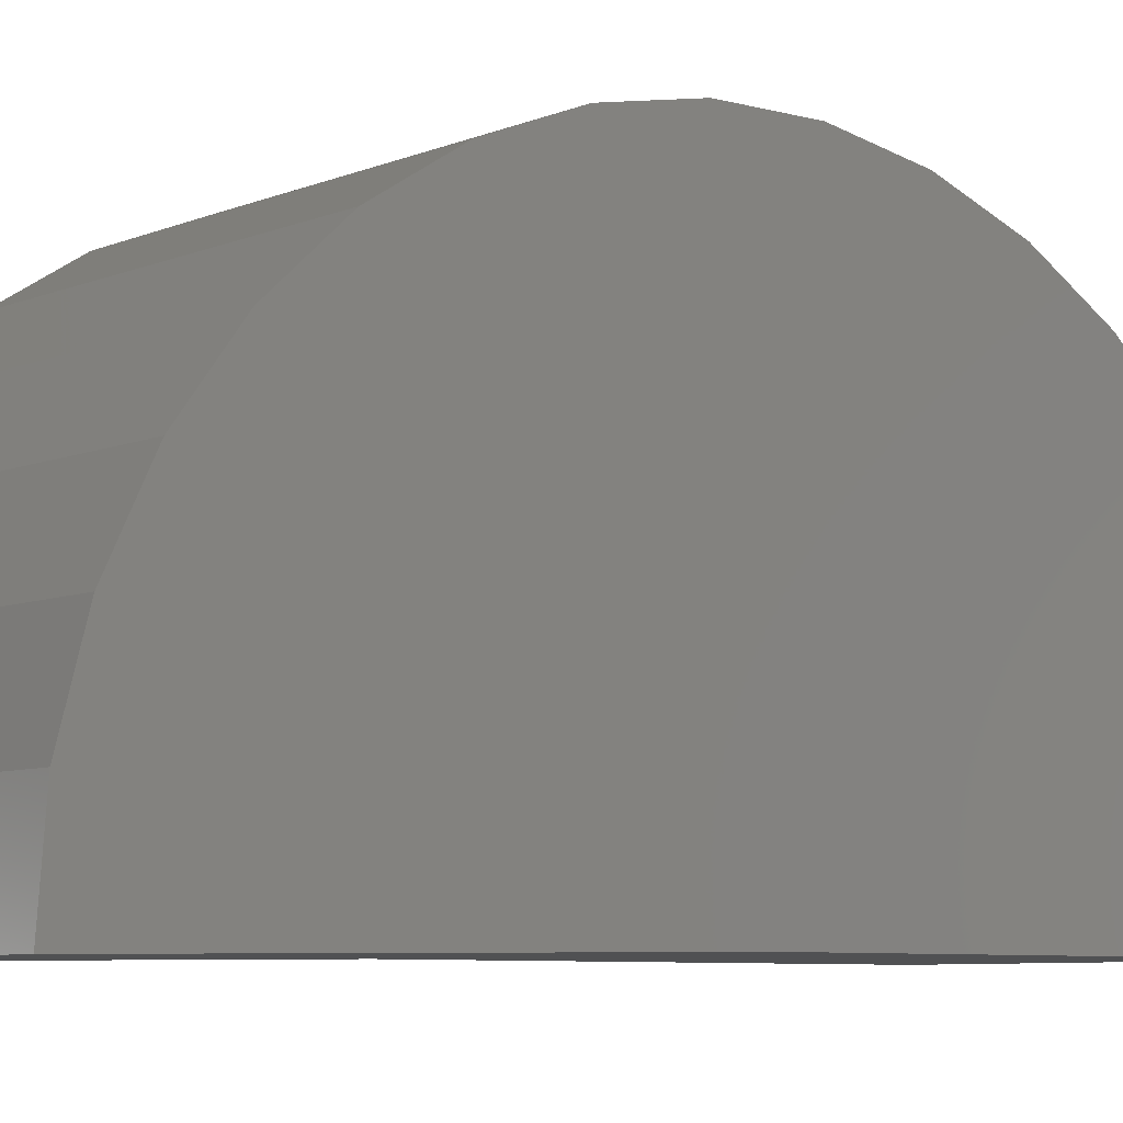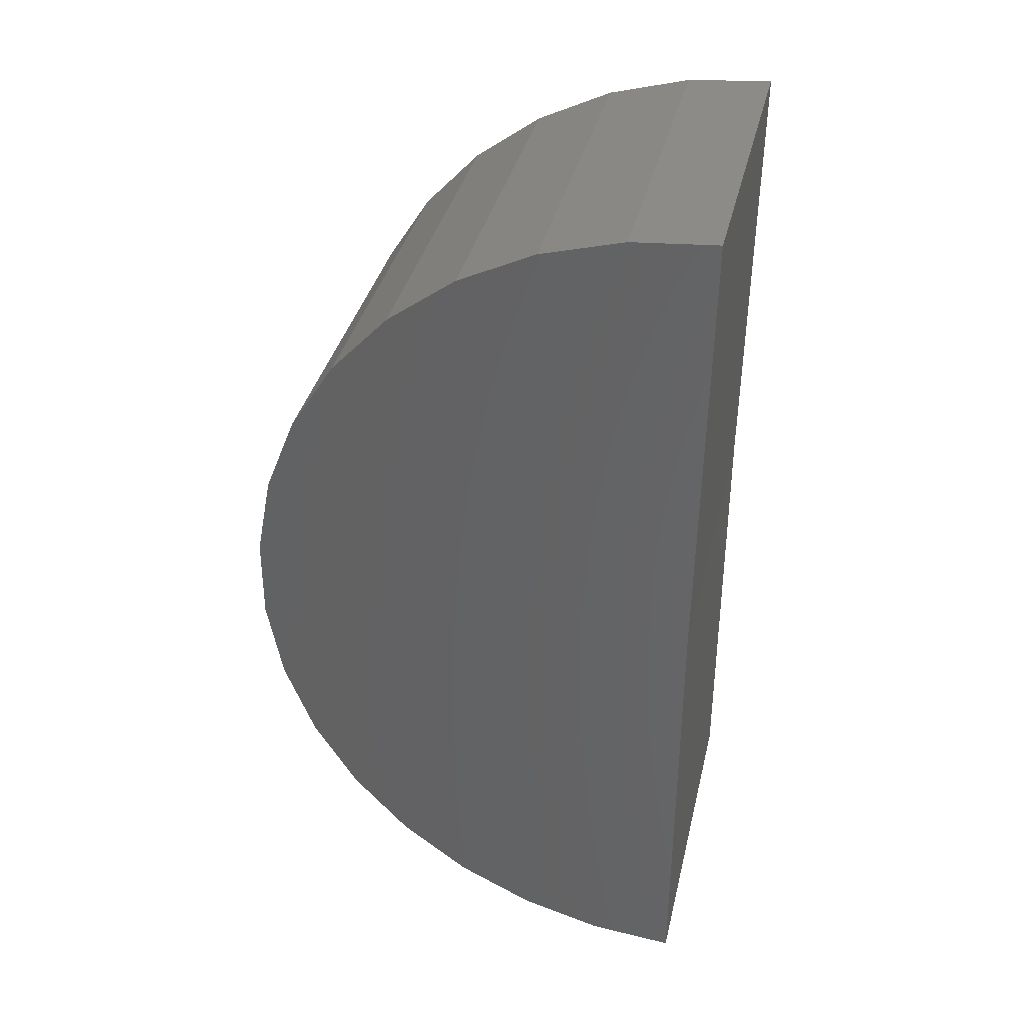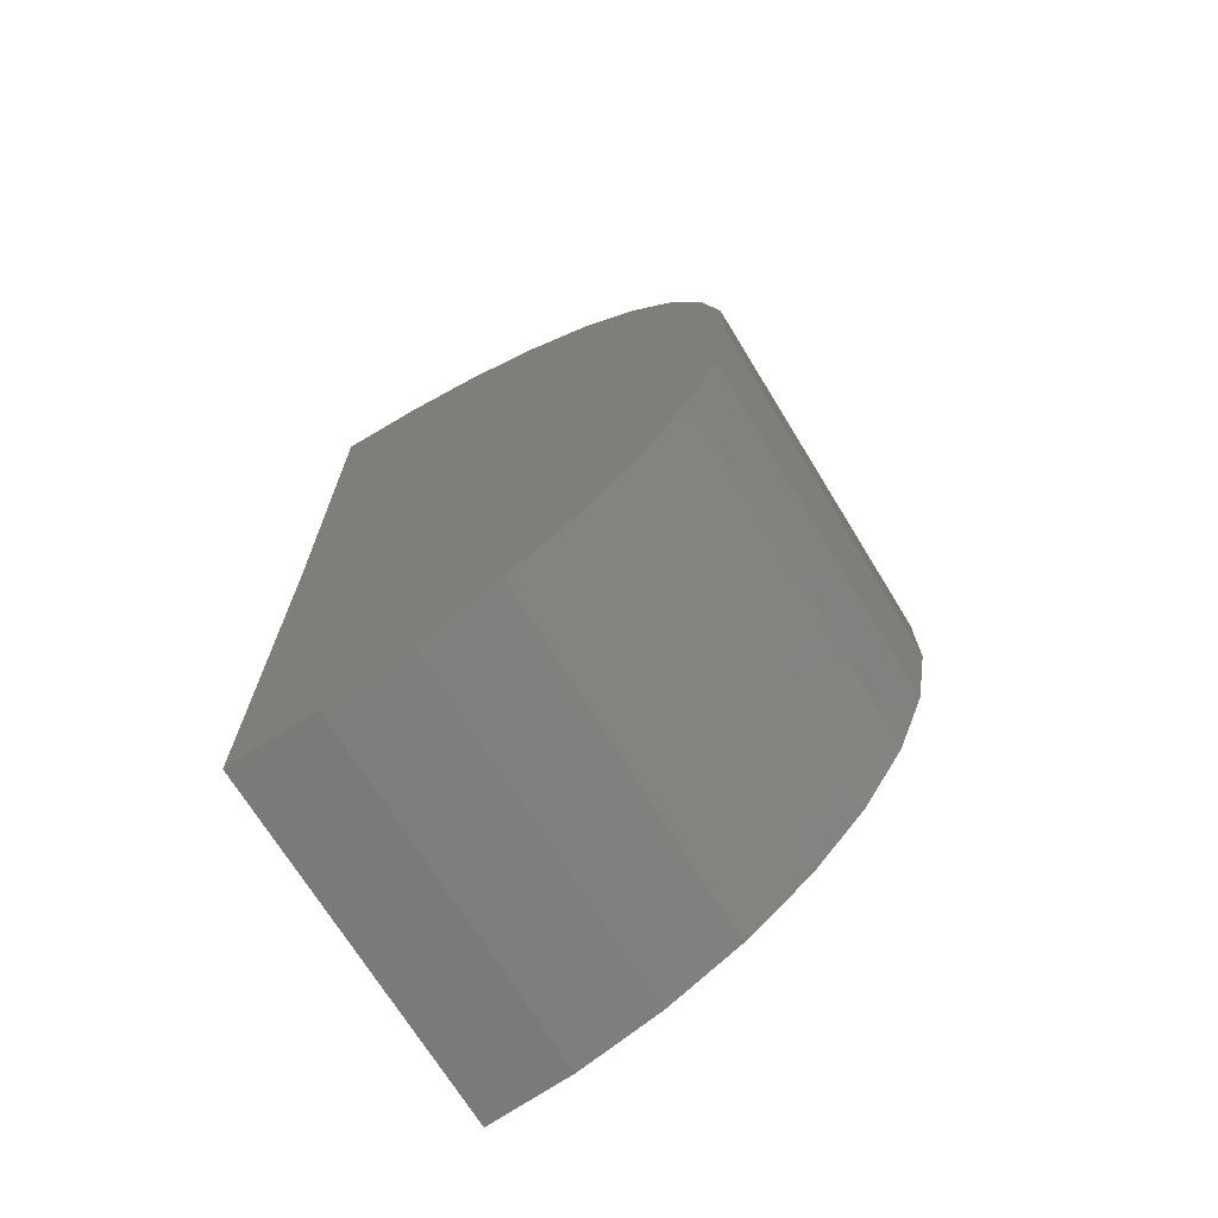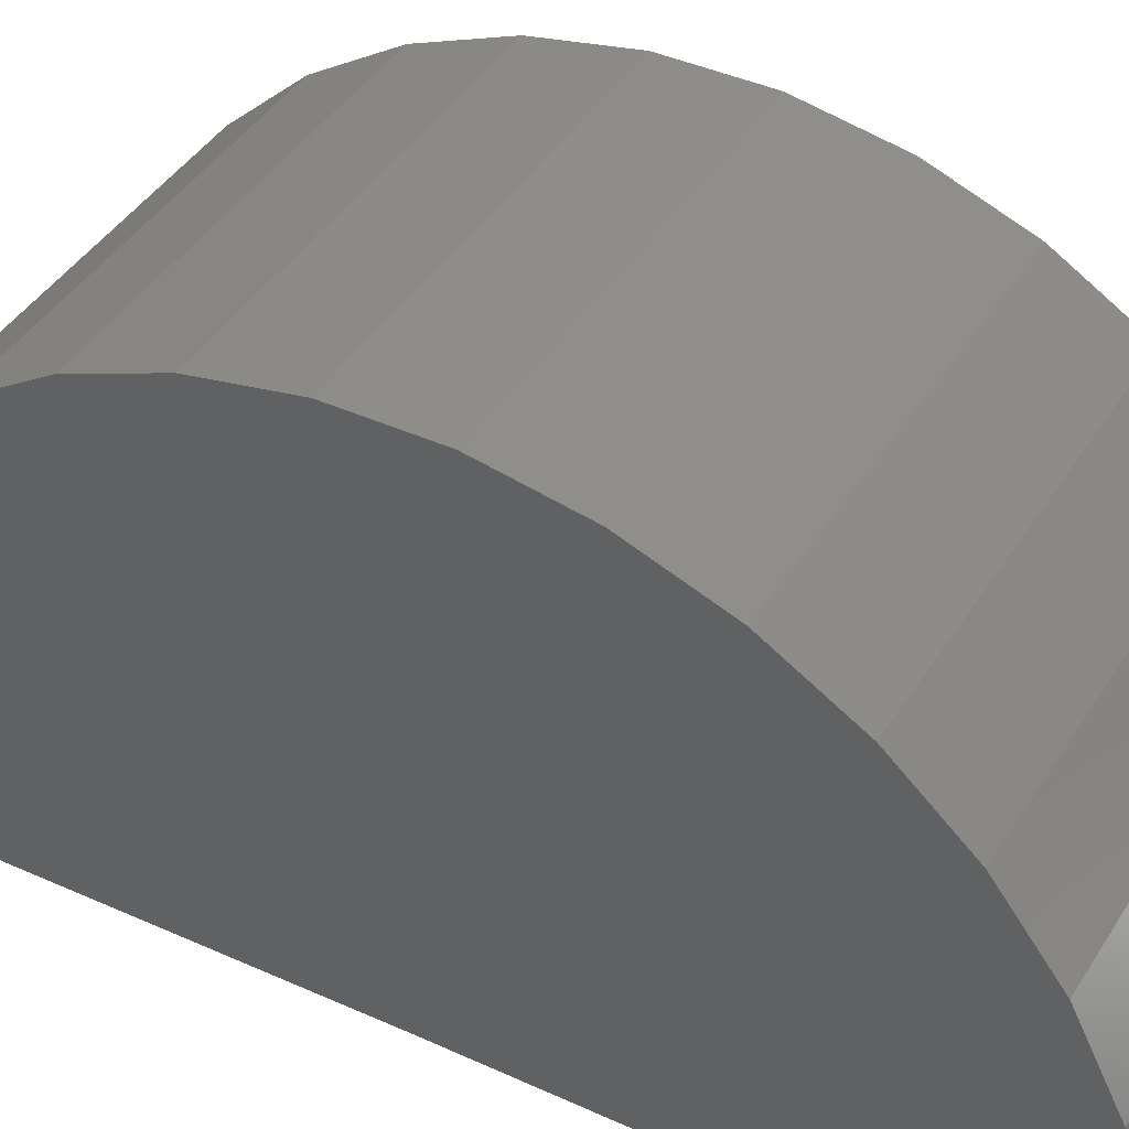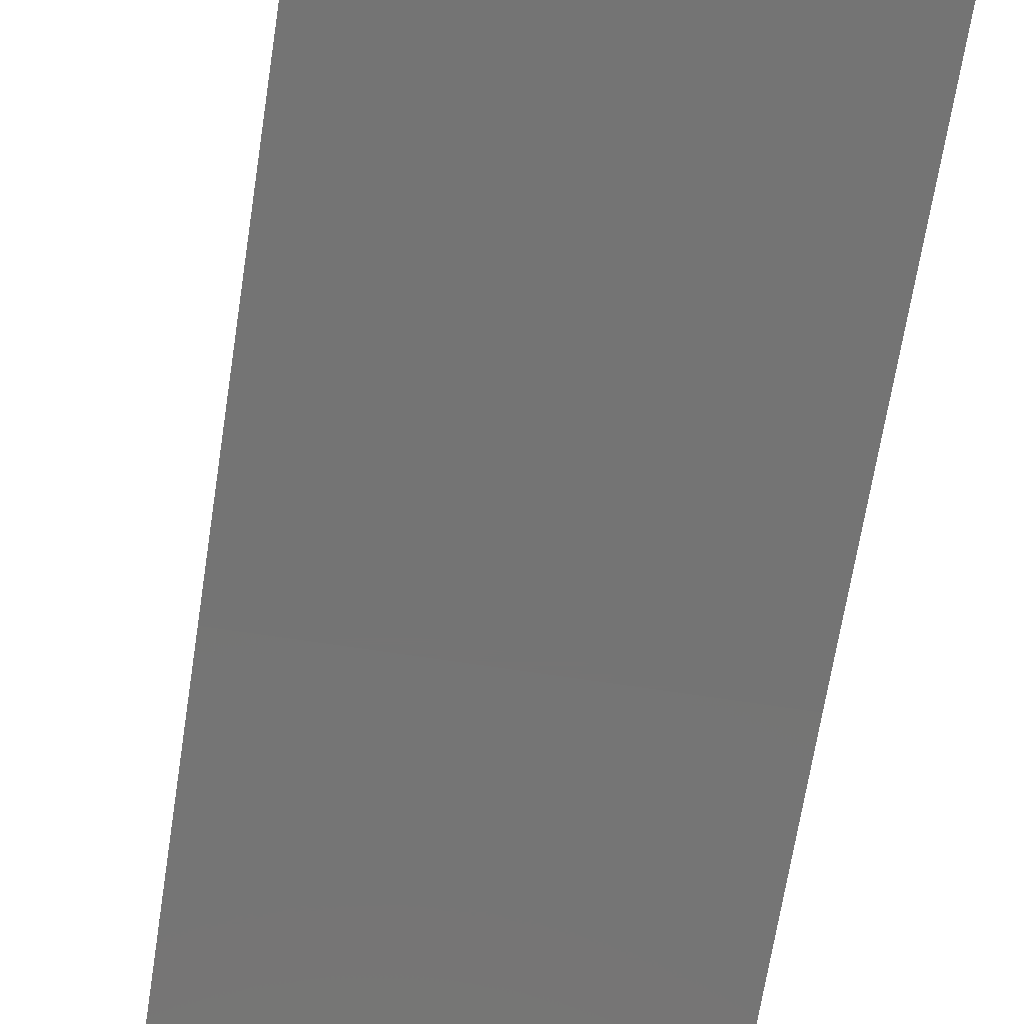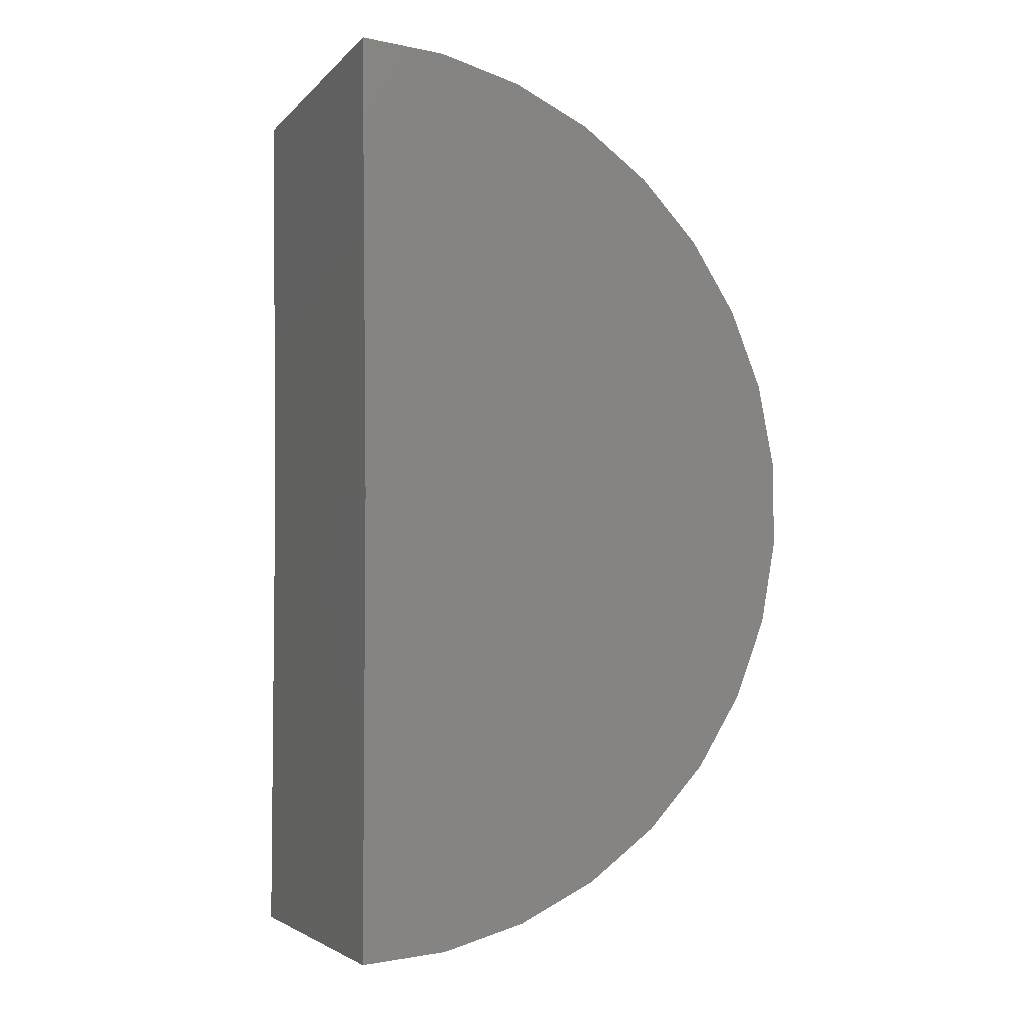
<metadata>
{"format":"stl","ext":"stl","renderer":"f3d","projection":"perspective","resolution":1024,"background":"white","views":[{"elev":-7.0,"azim":-129.7,"up":"+Z"},{"elev":36.5,"azim":103.0,"up":"+Y"},{"elev":-70.6,"azim":-58.5,"up":"+Y"},{"elev":41.4,"azim":-60.8,"up":"+Z"},{"elev":-66.6,"azim":-8.8,"up":"+Z"},{"elev":-4.3,"azim":-111.4,"up":"+Y"}]}
</metadata>
<code>
# stl→obj: 38 verts, 72 faces
v -0.4909 1.871 -0.01537
v 0.4881 1.871 -0.01537
v -0.4909 0.6237 0
v 0.4881 0.6237 0
v -0.4909 -0.6237 0
v 0.4881 -0.6237 0
v -0.4909 1.852 0.215
v -0.4909 -0.6023 0.2301
v -0.4909 1.792 0.4379
v -0.4909 -0.5388 0.4523
v -0.4909 1.691 0.6459
v -0.4909 -0.4354 0.659
v -0.4909 1.553 0.8316
v -0.4909 -0.2957 0.843
v -0.4909 1.384 0.9888
v -0.4909 -0.1244 0.9981
v -0.4909 1.189 1.112
v -0.4909 0.07254 1.119
v -0.4909 0.9737 1.197
v -0.4909 0.2884 1.201
v -0.4909 0.7469 1.241
v -0.4909 0.5158 1.243
v 0.4881 1.852 0.215
v 0.4881 1.553 0.8316
v 0.4881 -0.4354 0.659
v 0.4881 1.691 0.6459
v 0.4881 -0.5388 0.4523
v 0.4881 1.792 0.4379
v 0.4881 -0.6023 0.2301
v 0.4881 -0.2957 0.843
v 0.4881 1.384 0.9888
v 0.4881 -0.1244 0.9981
v 0.4881 1.189 1.112
v 0.4881 0.07254 1.119
v 0.4881 0.9737 1.197
v 0.4881 0.2884 1.201
v 0.4881 0.7469 1.241
v 0.4881 0.5158 1.243
f 1 2 3
f 3 2 4
f 5 3 6
f 6 3 4
f 3 7 1
f 3 5 7
f 7 5 8
f 7 8 9
f 9 8 10
f 9 10 11
f 11 10 12
f 11 12 13
f 13 12 14
f 13 14 15
f 15 14 16
f 15 16 17
f 17 16 18
f 17 18 19
f 19 18 20
f 19 20 21
f 21 20 22
f 23 4 2
f 24 25 26
f 26 25 27
f 26 27 28
f 28 27 29
f 28 29 23
f 23 29 6
f 23 6 4
f 25 24 30
f 30 24 31
f 30 31 32
f 32 31 33
f 32 33 34
f 34 33 35
f 34 35 36
f 36 35 37
f 36 37 38
f 2 1 23
f 23 1 7
f 23 7 28
f 28 7 9
f 28 9 26
f 26 9 11
f 26 11 24
f 24 11 13
f 24 13 31
f 31 13 15
f 31 15 33
f 33 15 17
f 33 17 35
f 35 17 19
f 35 19 37
f 37 19 21
f 37 21 38
f 38 21 22
f 38 22 36
f 36 22 20
f 36 20 34
f 34 20 18
f 34 18 32
f 32 18 16
f 32 16 30
f 30 16 14
f 30 14 25
f 25 14 12
f 25 12 27
f 27 12 10
f 27 10 29
f 29 10 8
f 29 8 6
f 6 8 5

</code>
